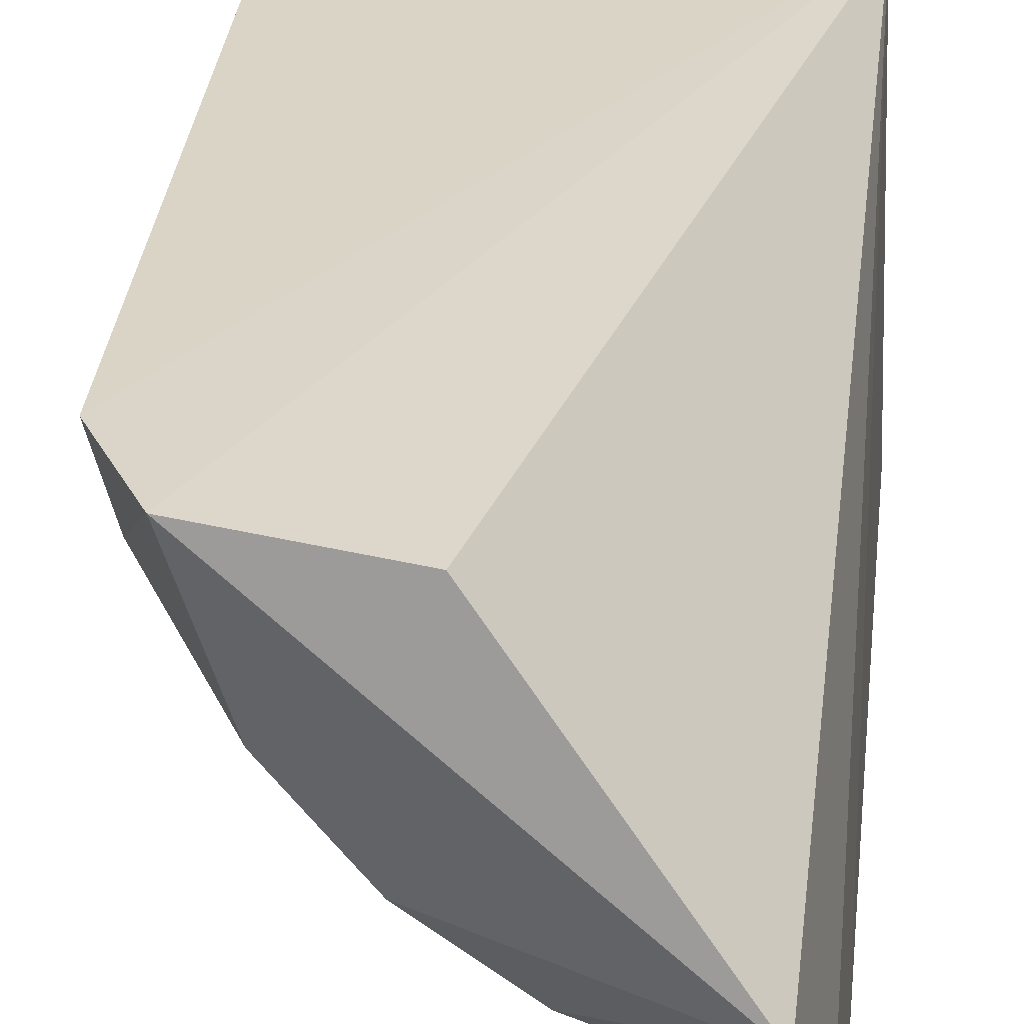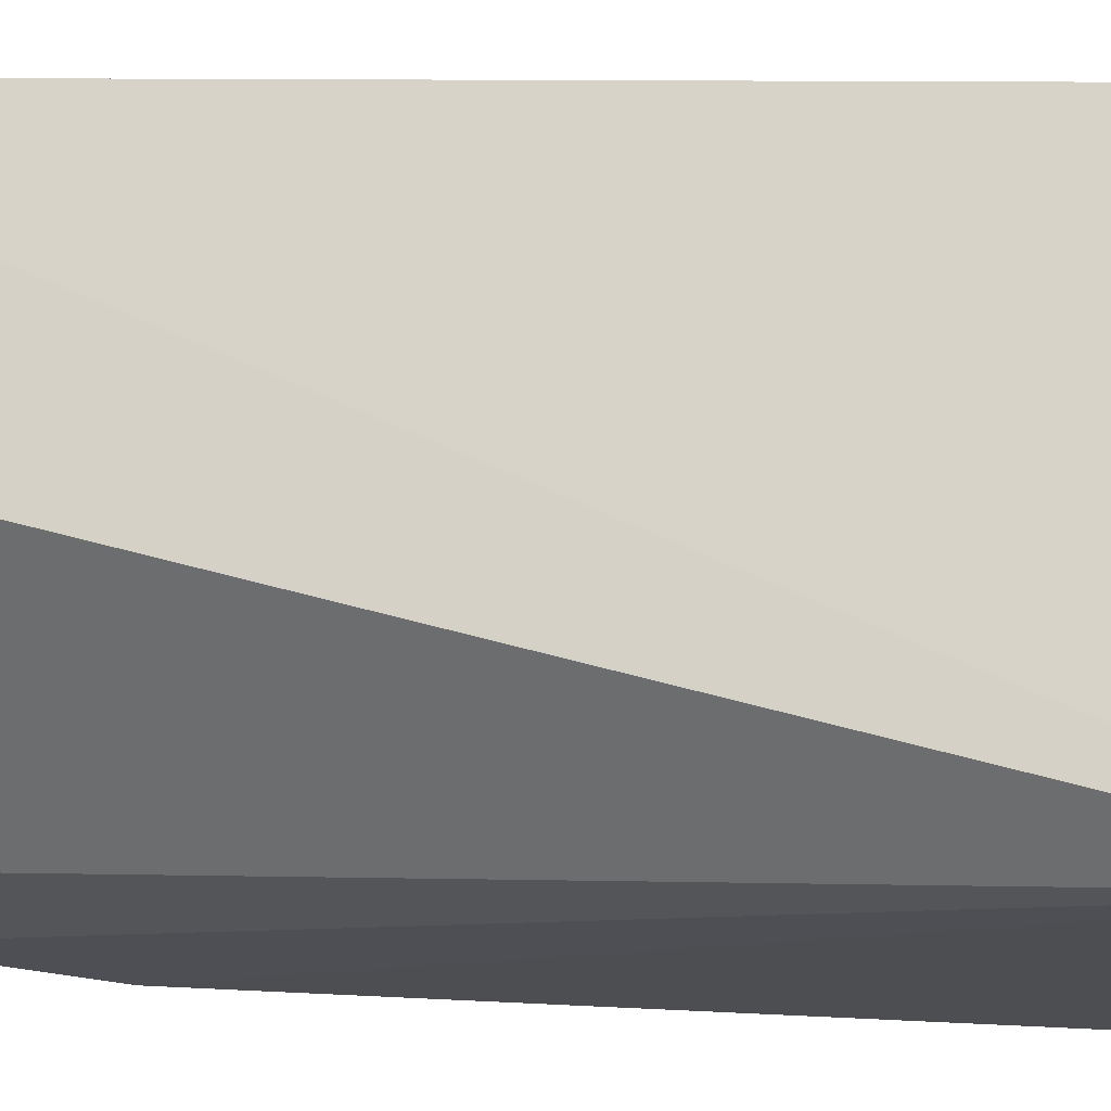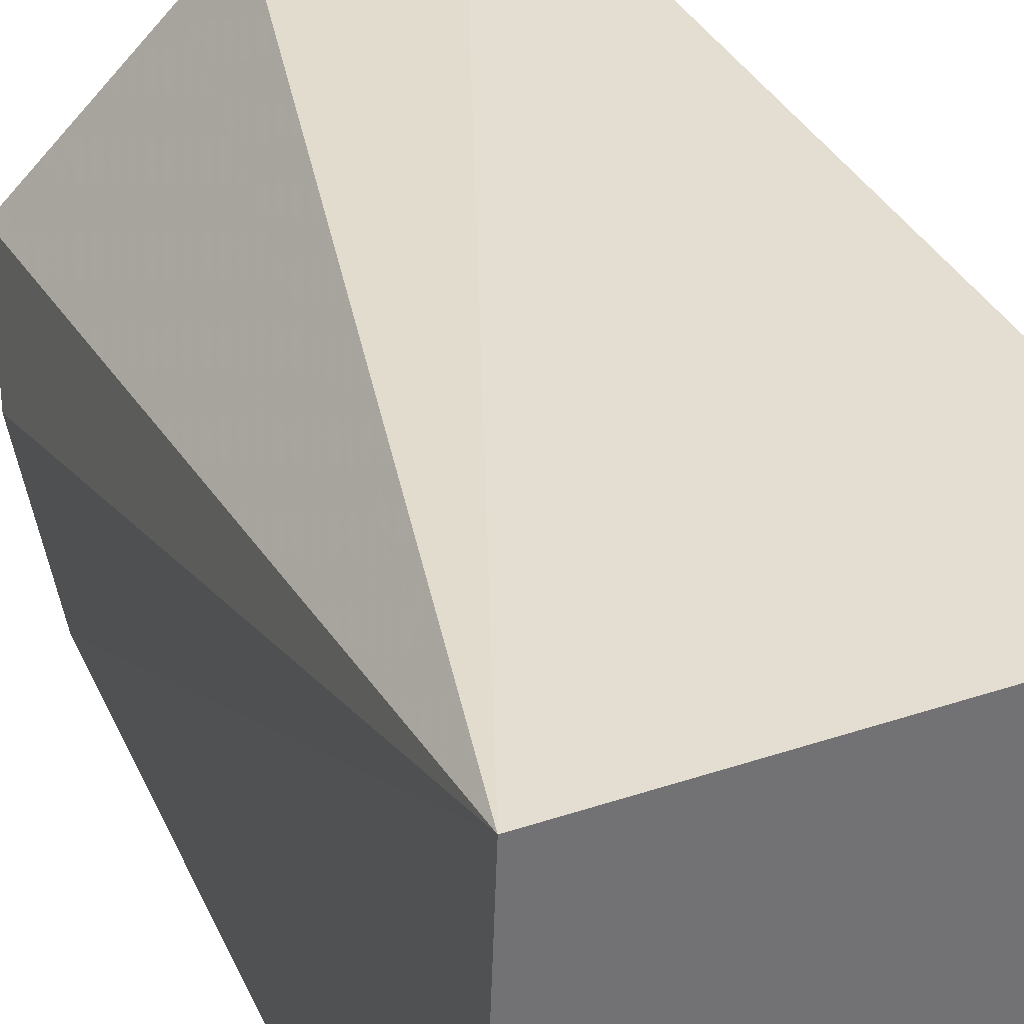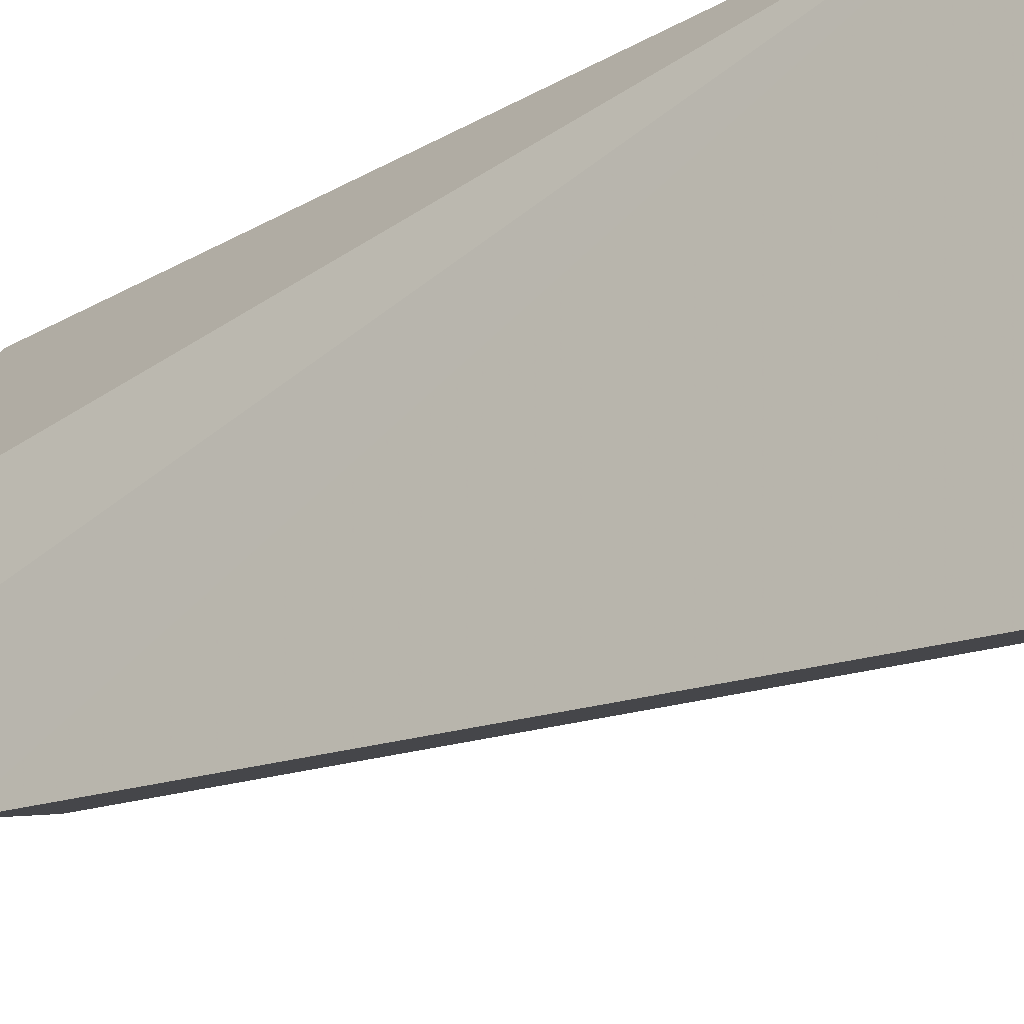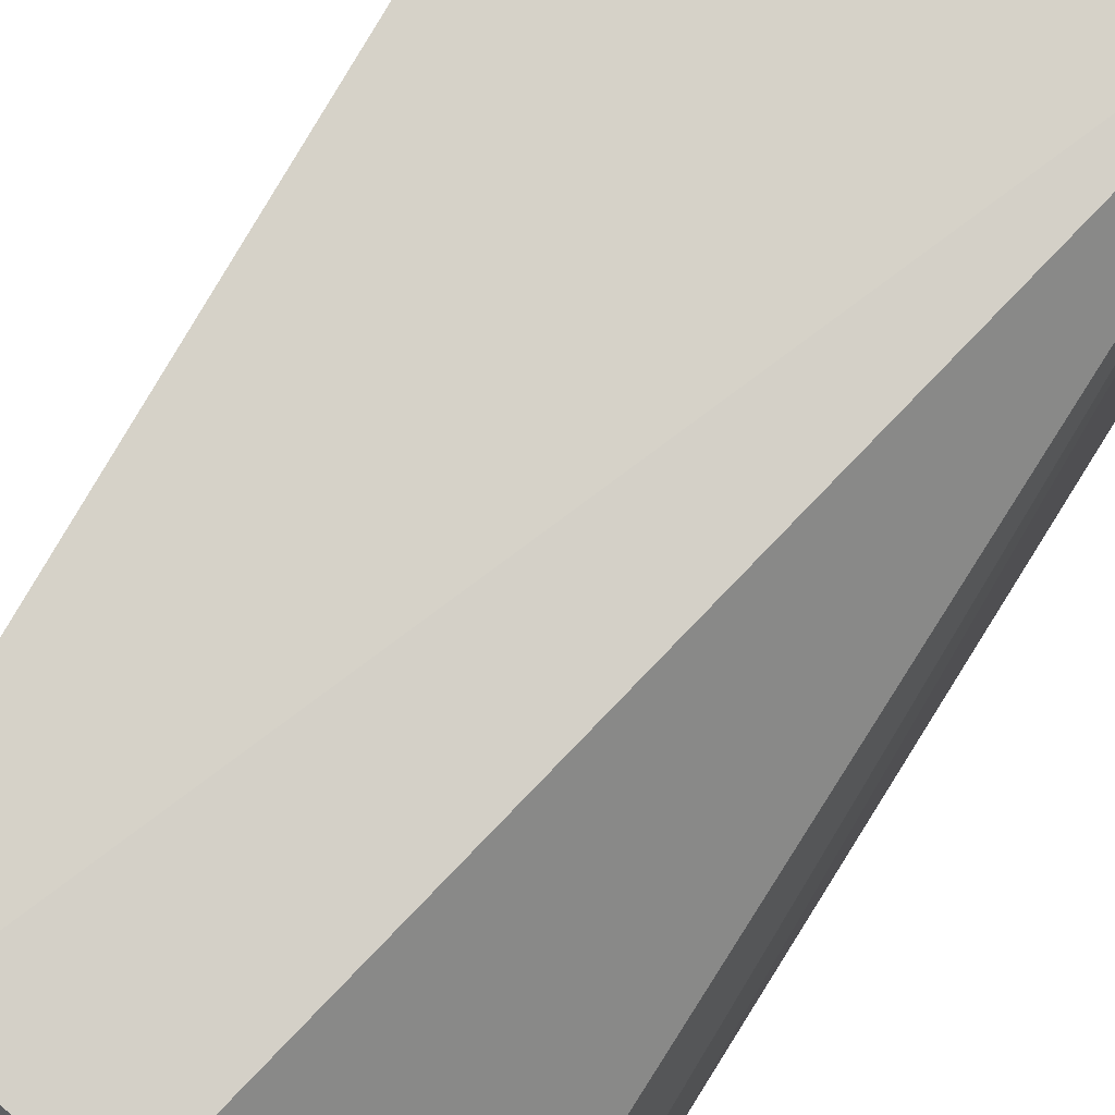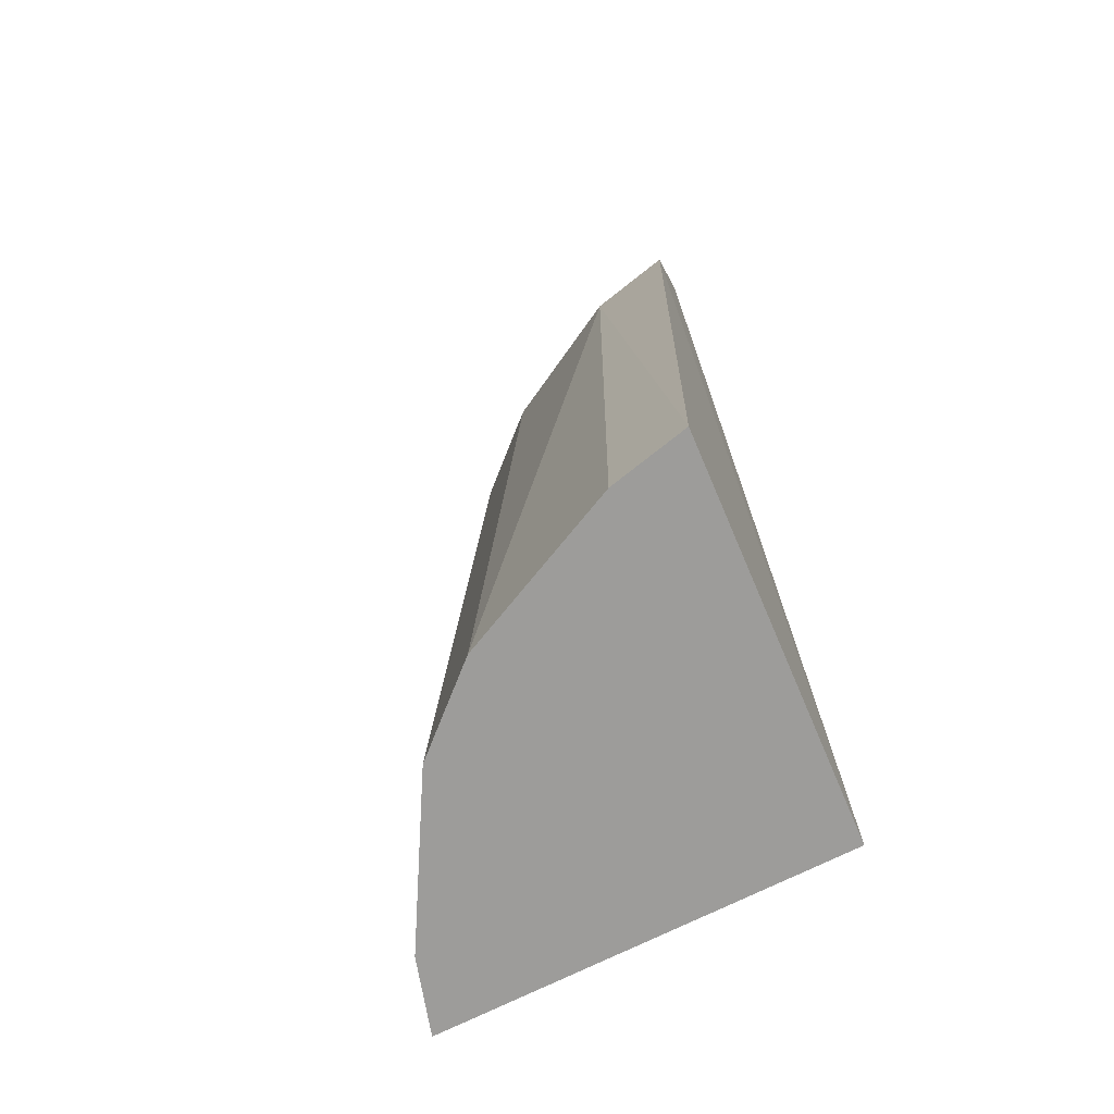
<metadata>
{"format":"obj","ext":"obj","renderer":"f3d","projection":"perspective","resolution":1024,"background":"white","views":[{"elev":28.8,"azim":6.9,"up":"+Y"},{"elev":74.9,"azim":92.8,"up":"+Y"},{"elev":35.6,"azim":158.1,"up":"+Y"},{"elev":-18.7,"azim":127.6,"up":"+Y"},{"elev":77.9,"azim":32.5,"up":"+Y"},{"elev":-70.3,"azim":25.1,"up":"+Z"}]}
</metadata>
<code>
v -0.07794 -0.006084 -0.002201
v -0.07768 -0.007337 -0.003263
v -0.07786 -0.003357 -0.0143
v -0.08314 -0.003189 -0.0143
v -0.08246 -0.004055 -0.004484
v -0.07768 -0.008451 -0.0143
v -0.08063 -0.006056 -0.003496
v -0.08014 -0.003294 -0.002983
v -0.07762 -0.008263 -0.005303
v -0.07955 -0.006918 -0.003595
v -0.08175 -0.00624 -0.0143
v -0.08199 -0.003147 -0.003197
v -0.07867 -0.008022 -0.005355
v -0.08143 -0.005915 -0.004459
v -0.08286 -0.00418 -0.0143
v -0.08267 -0.003131 -0.004372
v -0.08152 -0.005027 -0.00358
v -0.08076 -0.007168 -0.0143
v -0.08044 -0.006857 -0.004472
v -0.07867 -0.008204 -0.0143
f 1 2 3
f 6 4 3
f 8 1 3
f 9 6 3
f 9 3 2
f 10 2 1
f 10 1 7
f 11 4 6
f 12 8 3
f 12 1 8
f 13 9 2
f 13 2 10
f 13 6 9
f 14 5 11
f 15 11 5
f 15 5 4
f 15 4 11
f 16 12 3
f 16 3 4
f 16 4 5
f 16 5 12
f 17 7 1
f 17 1 12
f 17 14 7
f 17 12 5
f 17 5 14
f 18 11 6
f 19 13 10
f 19 10 7
f 19 7 14
f 19 18 13
f 19 14 11
f 19 11 18
f 20 18 6
f 20 6 13
f 20 13 18

</code>
